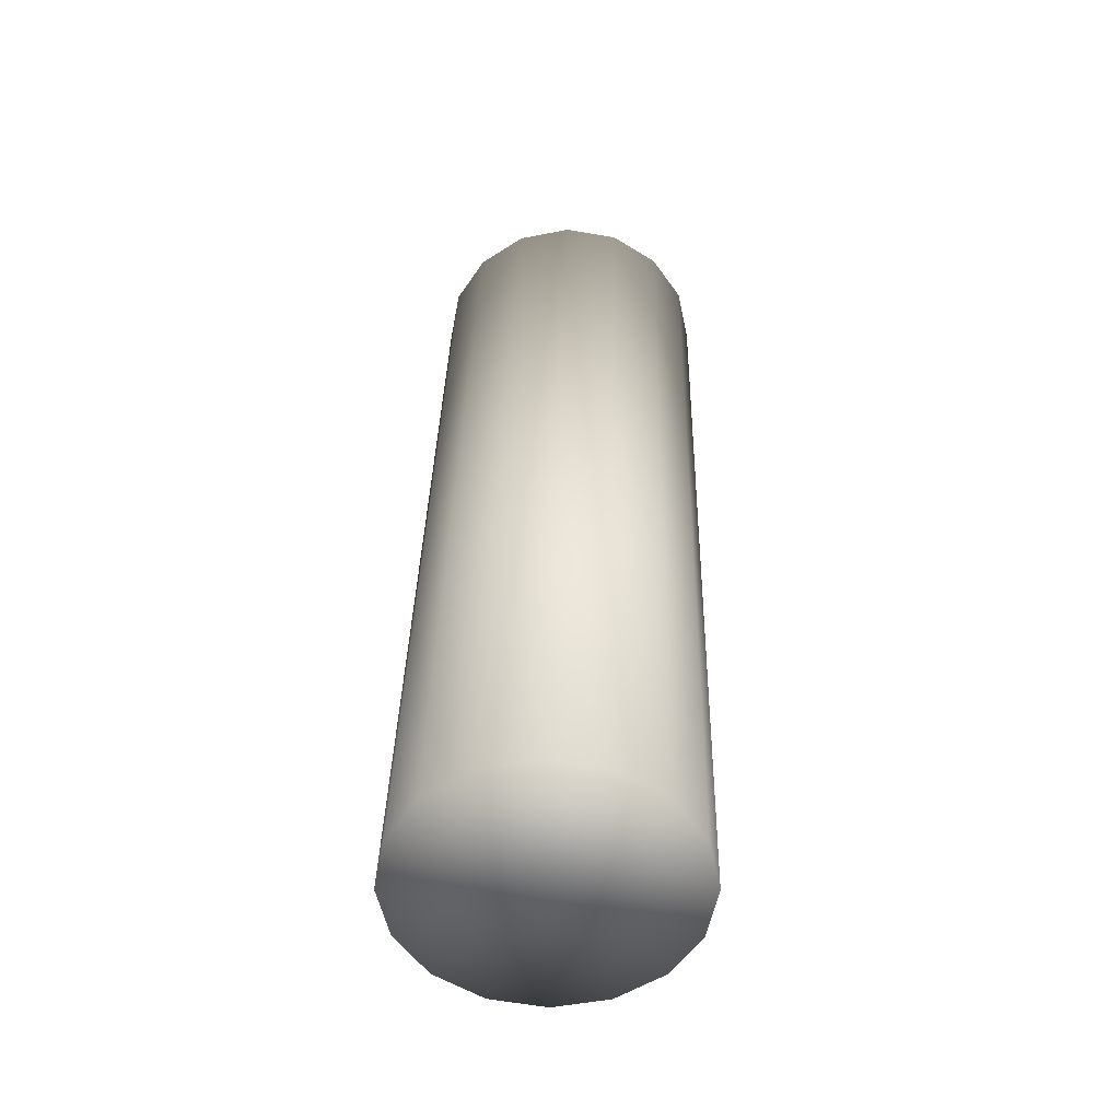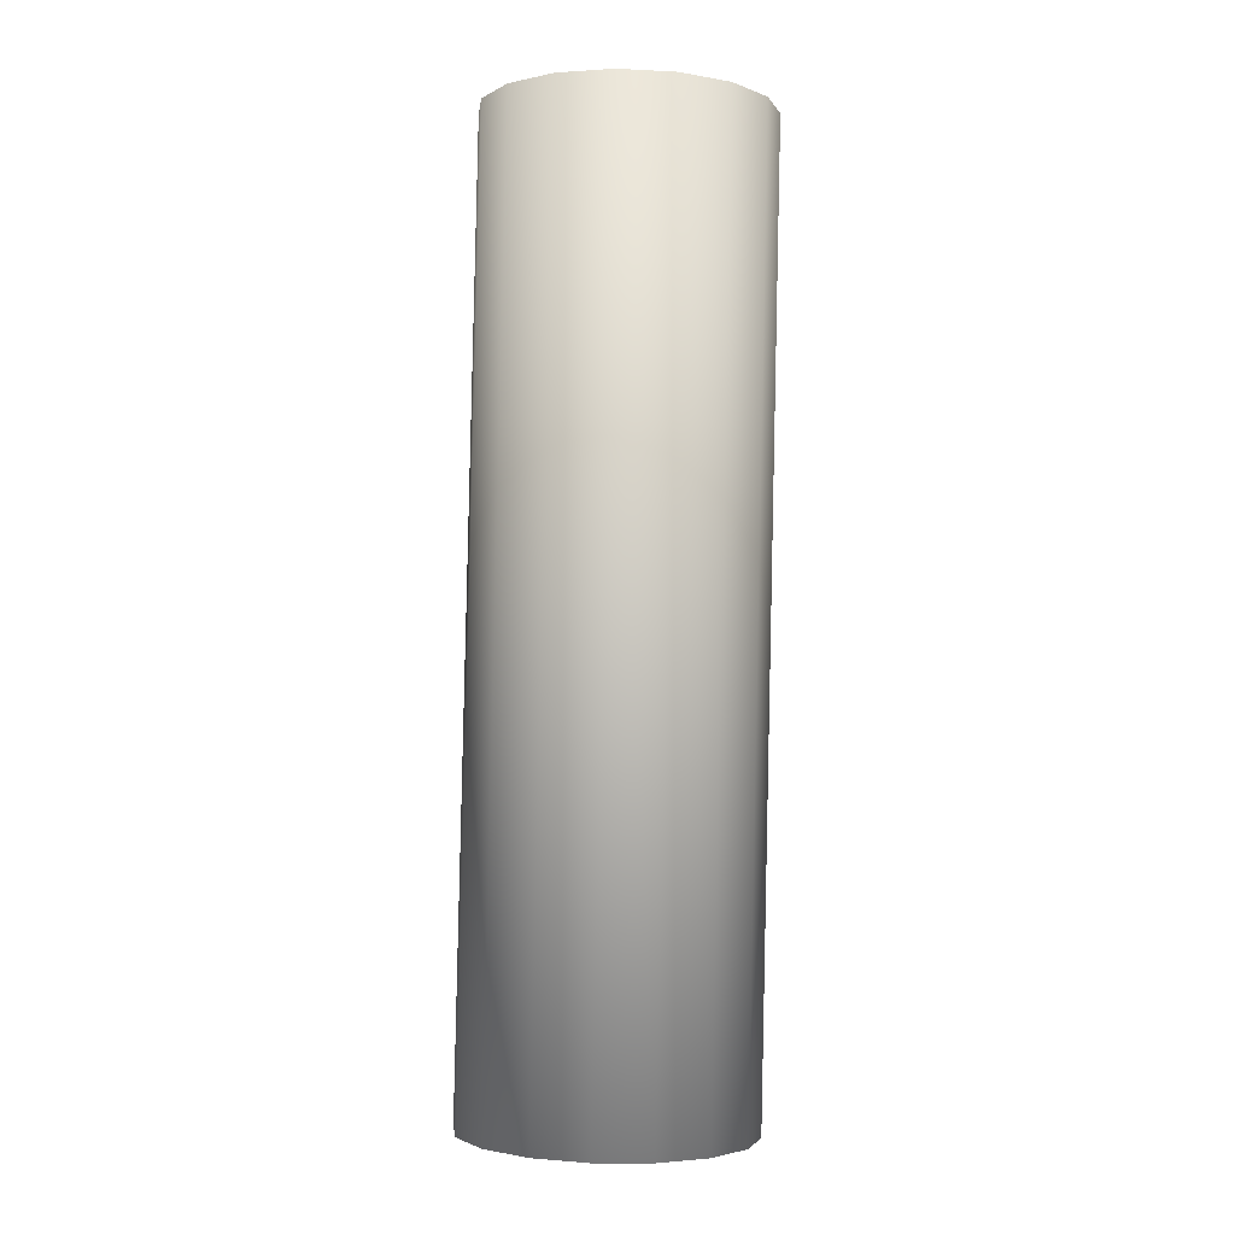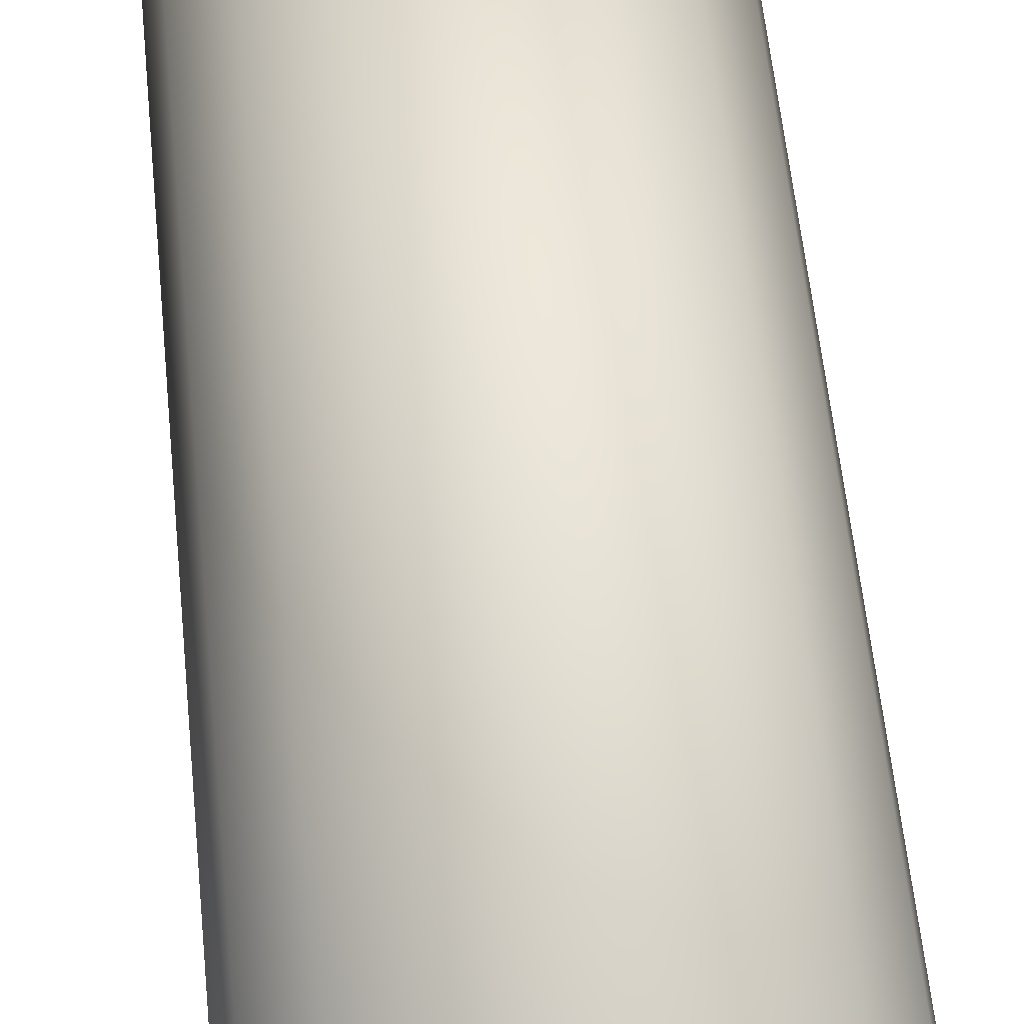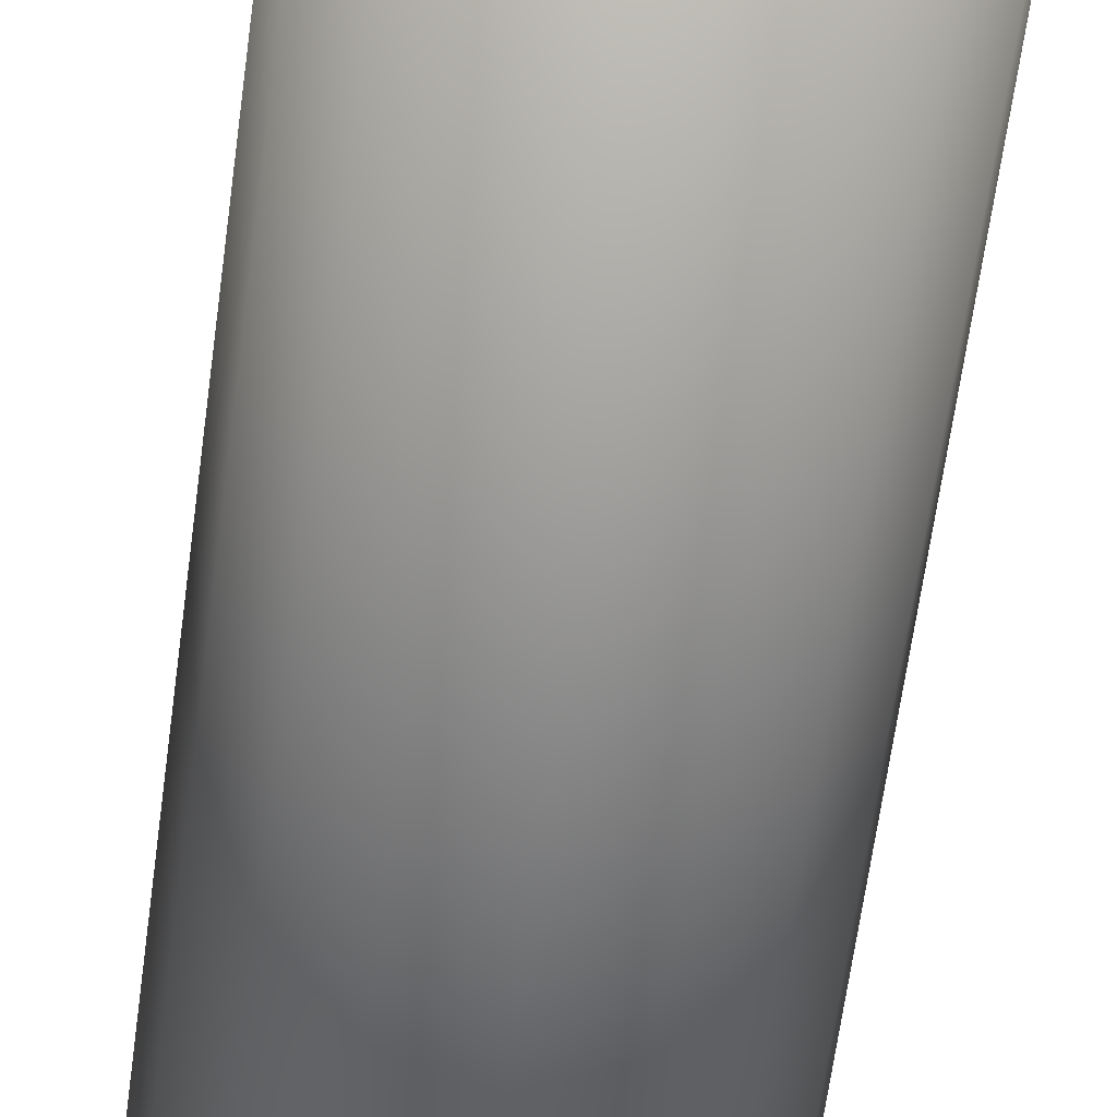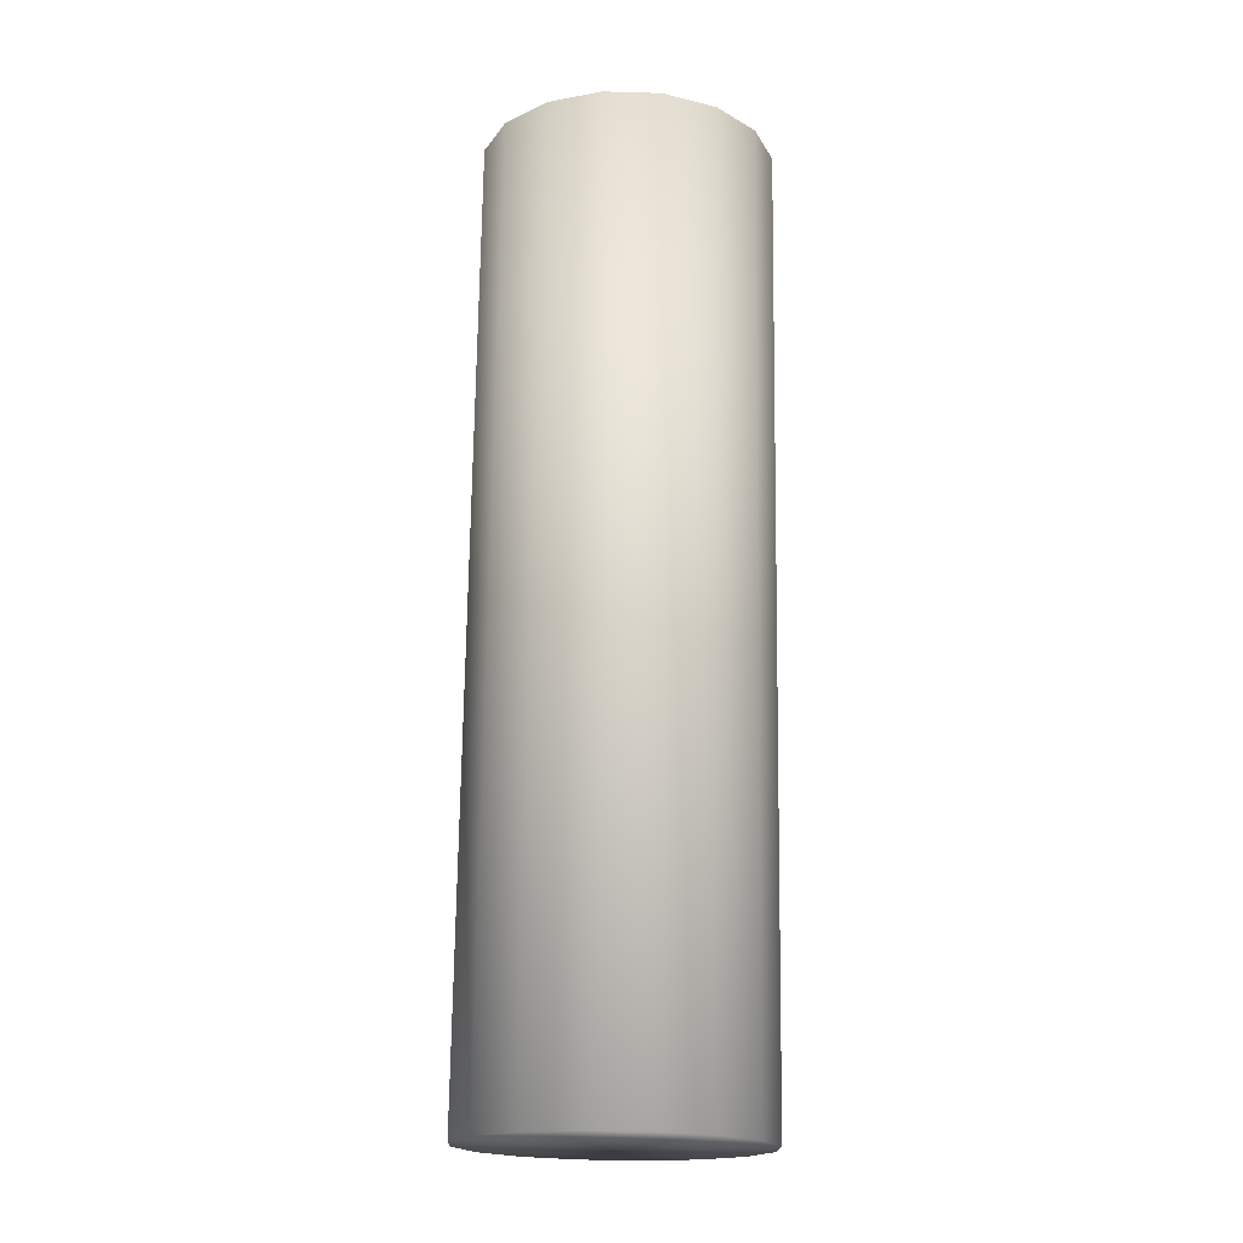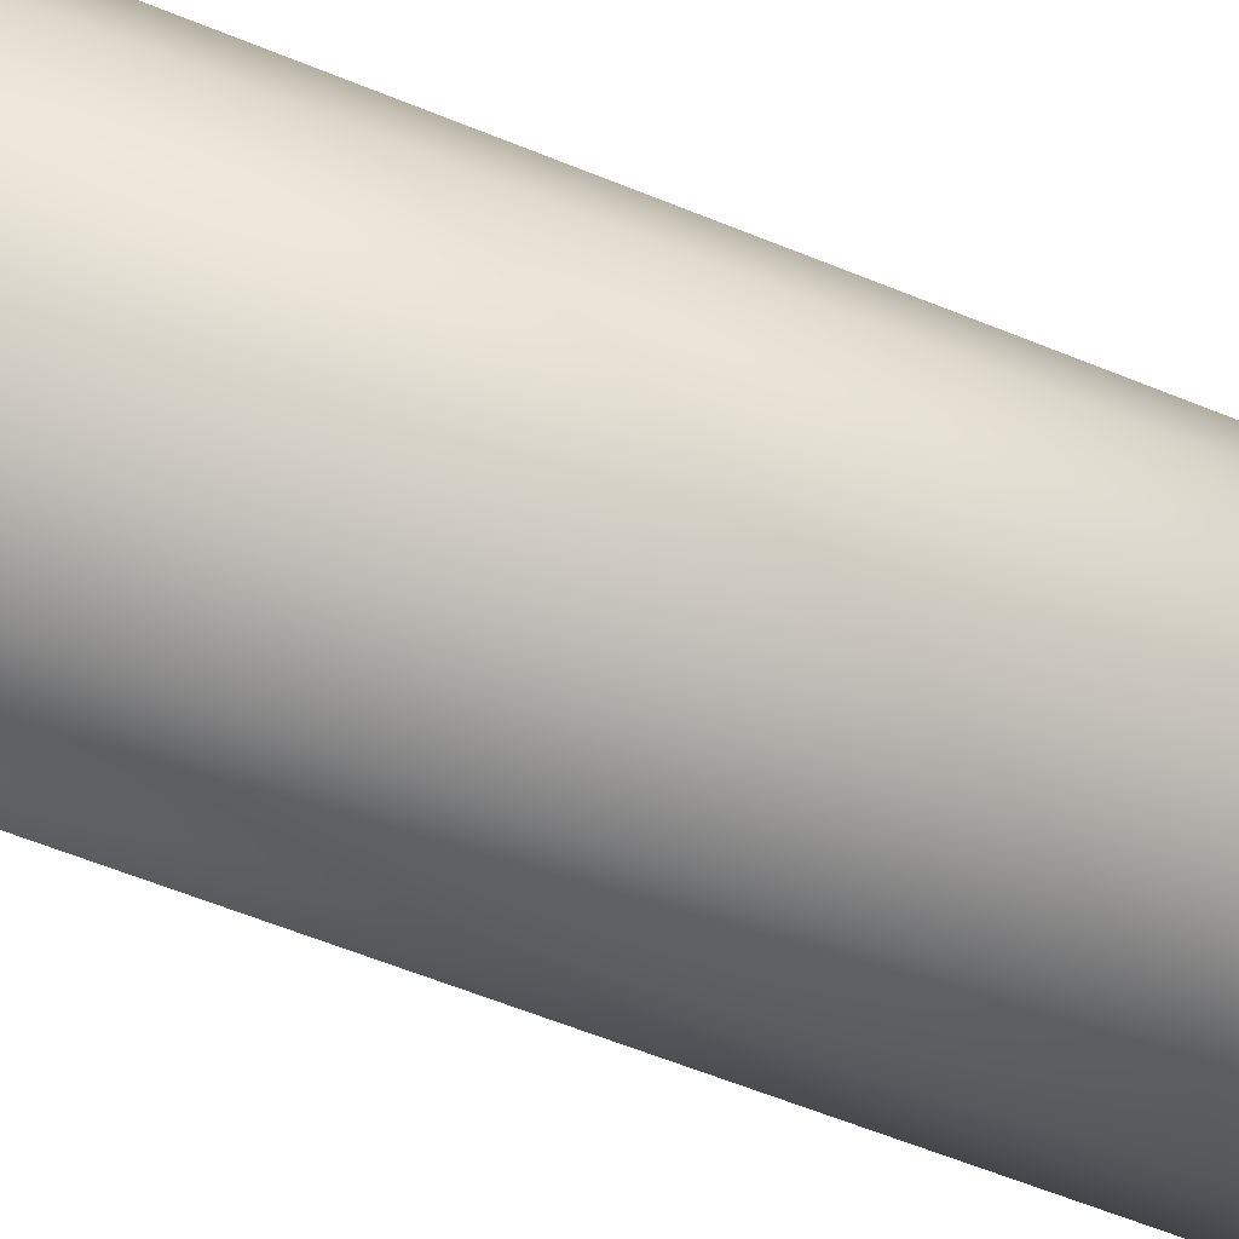
<metadata>
{"format":"obj","ext":"obj","renderer":"f3d","projection":"perspective","resolution":1024,"background":"white","views":[{"elev":-54.2,"azim":113.5,"up":"+Y"},{"elev":-3.3,"azim":162.7,"up":"+Y"},{"elev":52.3,"azim":175.6,"up":"+Z"},{"elev":-61.9,"azim":-6.6,"up":"+Z"},{"elev":-17.3,"azim":77.0,"up":"+Y"},{"elev":-58.2,"azim":-112.7,"up":"+Z"}]}
</metadata>
<code>
g WSVCylinder_3
v 0.01307 -1.004 0.01191
v 0.1652 -1.002 0.01186
v 0.1536 -1.003 -0.0471
v 0.1206 -1.004 -0.09708
v 0.07129 -1.006 -0.1305
v 0.01307 -1.007 -0.1422
v -0.04515 -1.008 -0.1304
v -0.09451 -1.008 -0.09702
v -0.1275 -1.008 -0.04702
v -0.1391 -1.007 0.01196
v -0.1275 -1.006 0.07092
v -0.09451 -1.004 0.1209
v -0.04515 -1.003 0.1543
v 0.01307 -1.002 0.166
v 0.07129 -1.001 0.1542
v 0.1206 -1 0.1208
v 0.1536 -1.001 0.07083
v 0.1475 0.01179 -0.00583
v 0.1359 0.01056 -0.06479
v 0.103 0.00911 -0.1148
v 0.0536 0.00766 -0.1482
v -0.00462 0.00644 -0.1599
v -0.06284 0.00563 -0.1481
v -0.1122 0.00535 -0.1147
v -0.1452 0.00565 -0.0647
v -0.1568 0.00648 -0.00573
v -0.1452 0.00771 0.05323
v -0.1122 0.00916 0.1032
v -0.06284 0.0106 0.1366
v -0.00462 0.01182 0.1483
v 0.0536 0.01263 0.1366
v 0.103 0.01291 0.1031
v 0.1359 0.01262 0.05314
v -0.00462 0.00913 -0.00578
f 3 2 1
f 4 3 1
f 5 4 1
f 6 5 1
f 7 6 1
f 8 7 1
f 9 8 1
f 10 9 1
f 11 10 1
f 12 11 1
f 13 12 1
f 14 13 1
f 15 14 1
f 16 15 1
f 17 16 1
f 2 17 1
f 18 2 3
f 19 3 4
f 20 4 5
f 21 5 6
f 22 6 7
f 23 7 8
f 24 8 9
f 25 9 10
f 26 10 11
f 27 11 12
f 28 12 13
f 29 13 14
f 30 14 15
f 31 15 16
f 32 16 17
f 33 17 2
f 18 3 19
f 19 4 20
f 20 5 21
f 21 6 22
f 22 7 23
f 23 8 24
f 24 9 25
f 25 10 26
f 26 11 27
f 27 12 28
f 28 13 29
f 29 14 30
f 30 15 31
f 31 16 32
f 32 17 33
f 33 2 18
f 34 18 19
f 34 19 20
f 34 20 21
f 34 21 22
f 34 22 23
f 34 23 24
f 34 24 25
f 34 25 26
f 34 26 27
f 34 27 28
f 34 28 29
f 34 29 30
f 34 30 31
f 34 31 32
f 34 32 33
f 34 33 18

</code>
